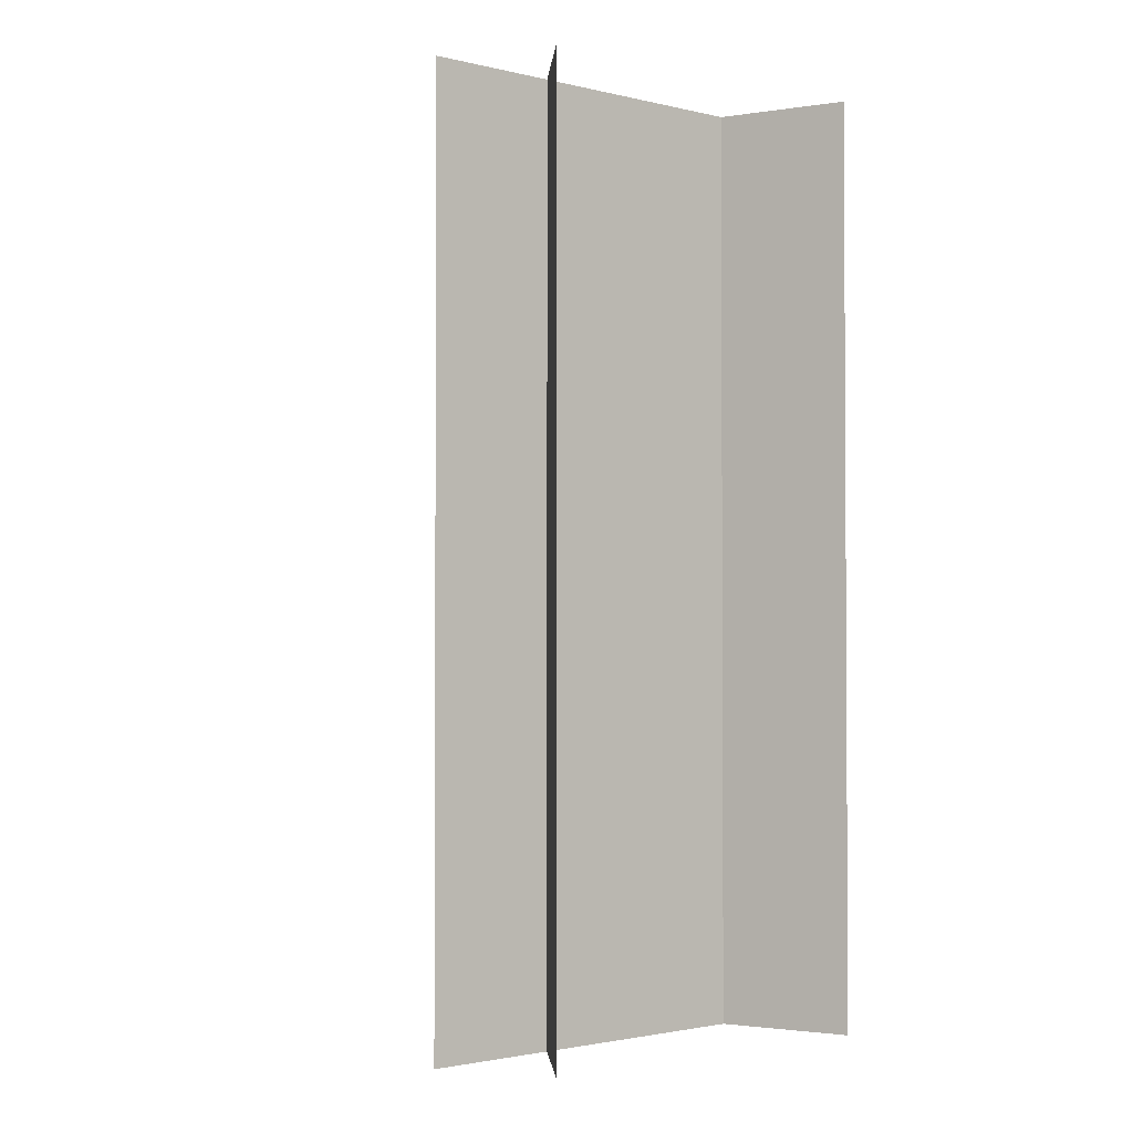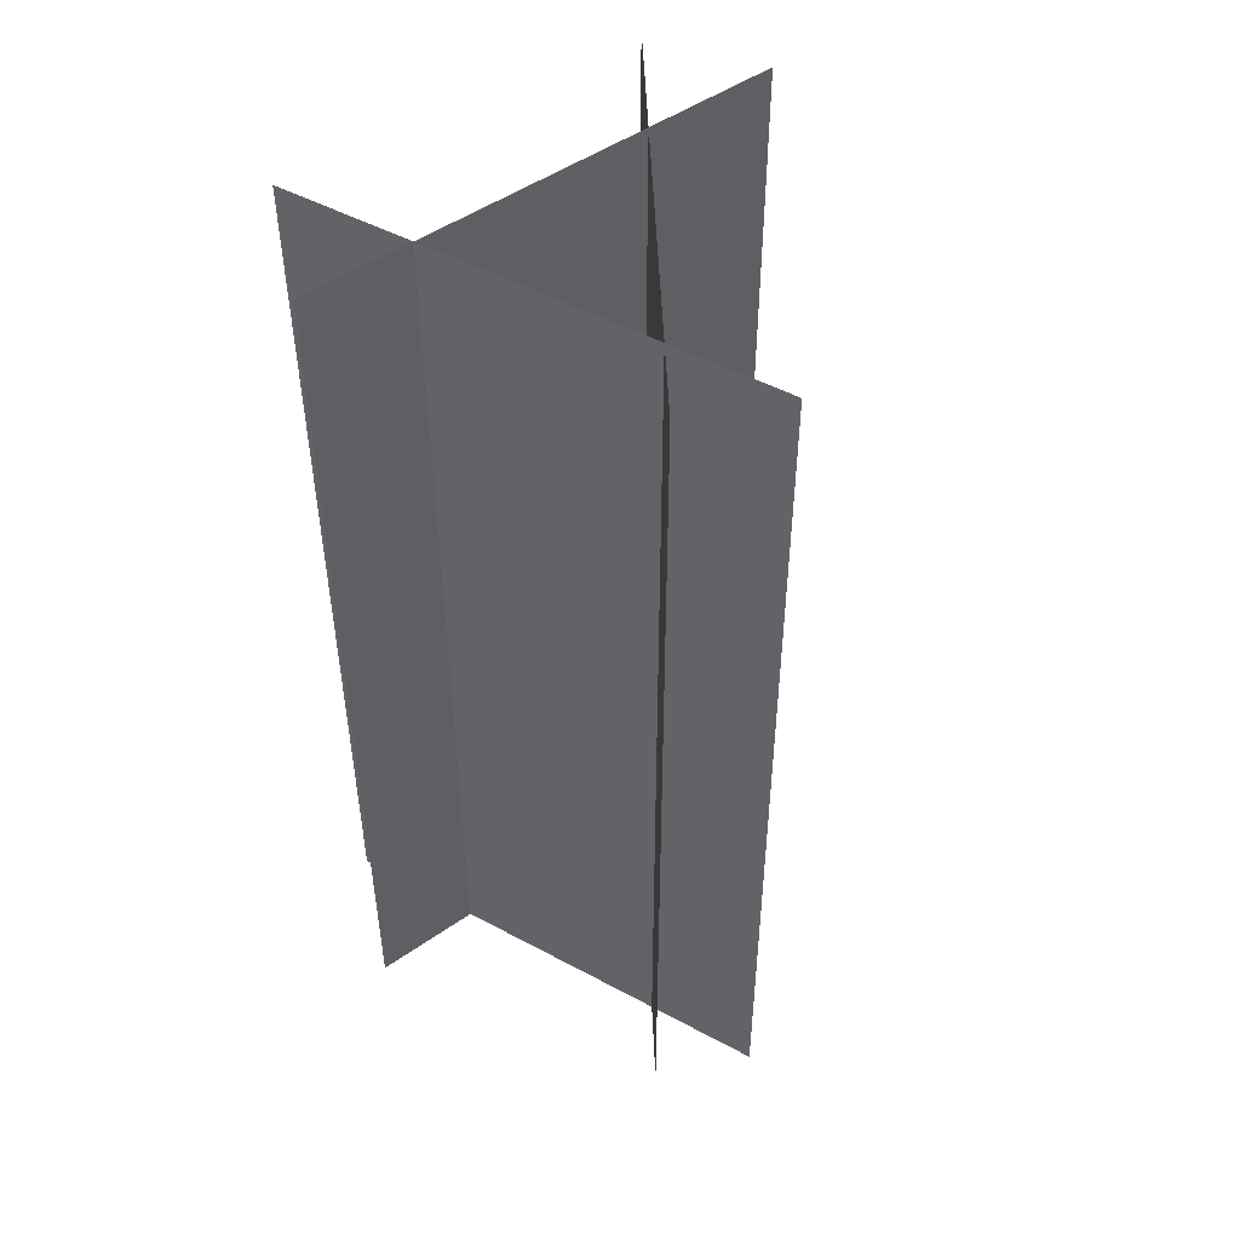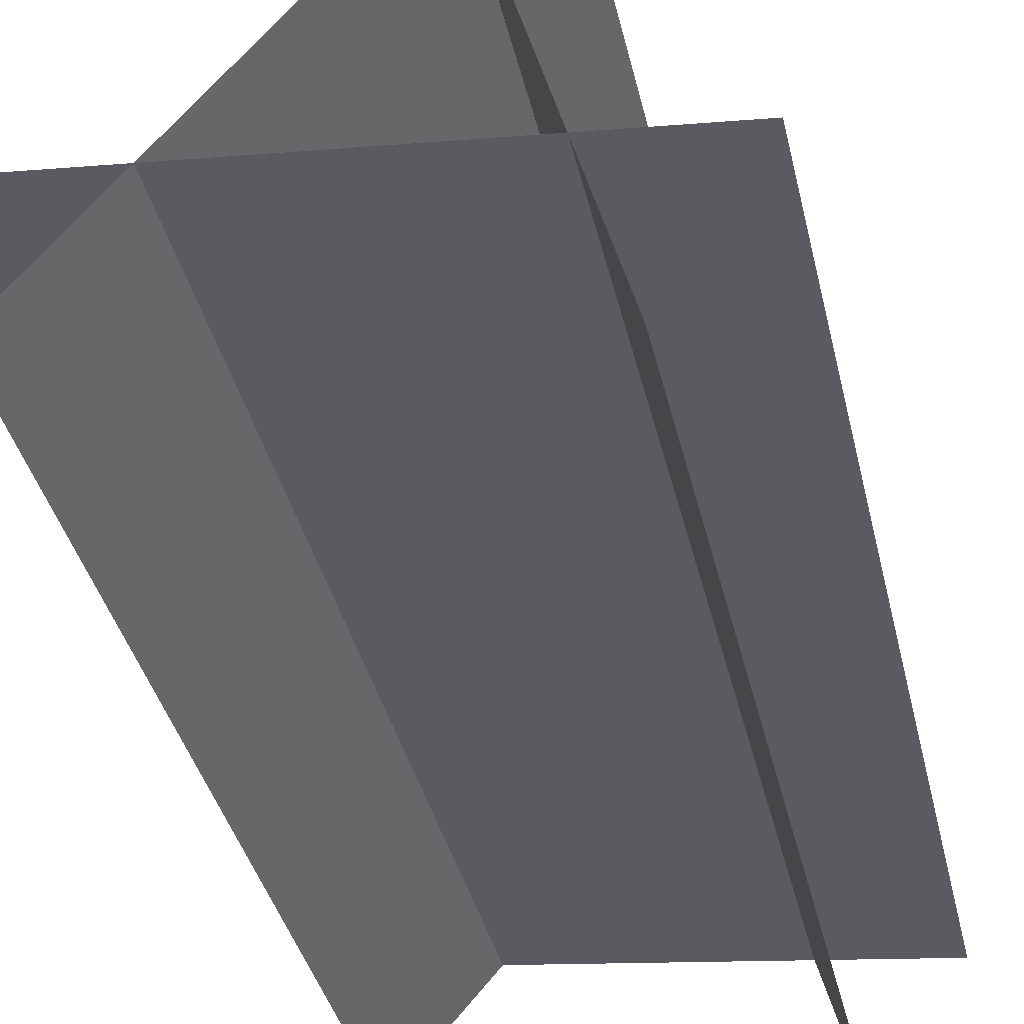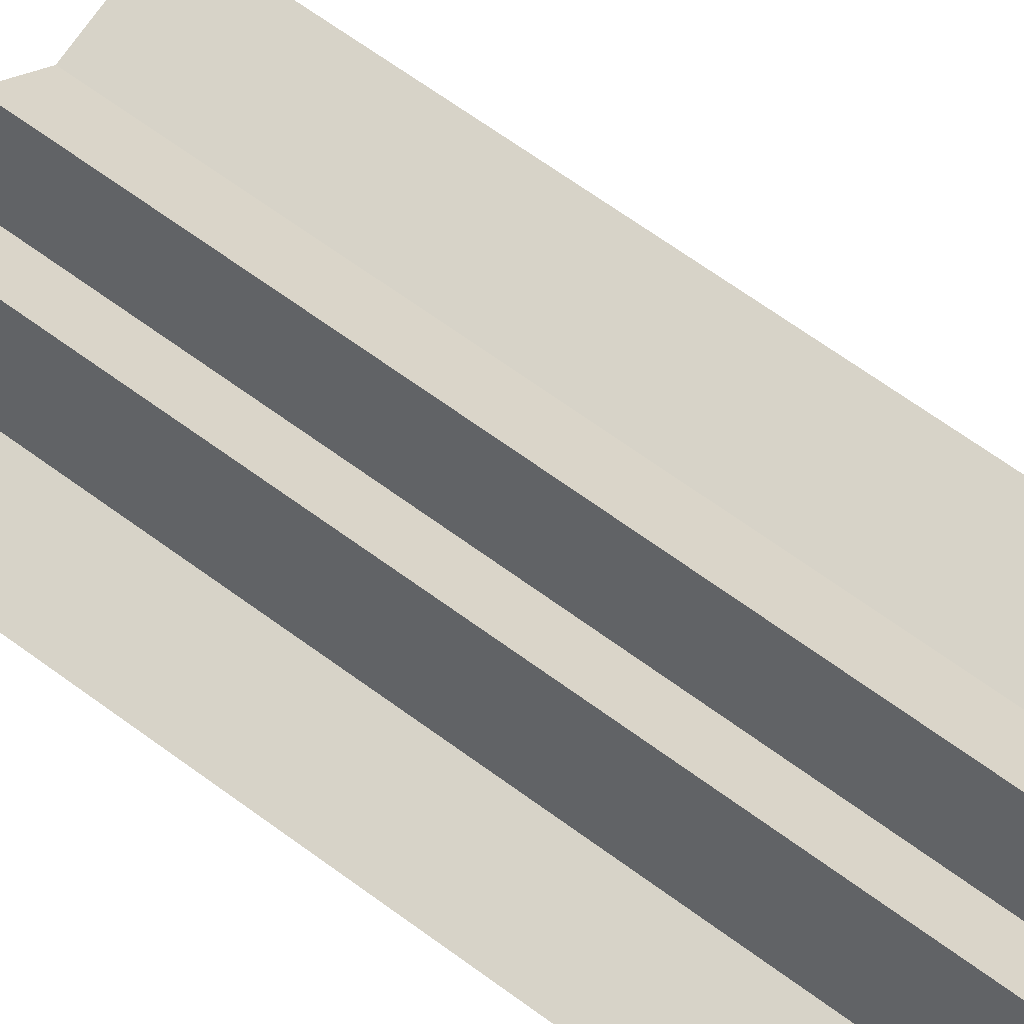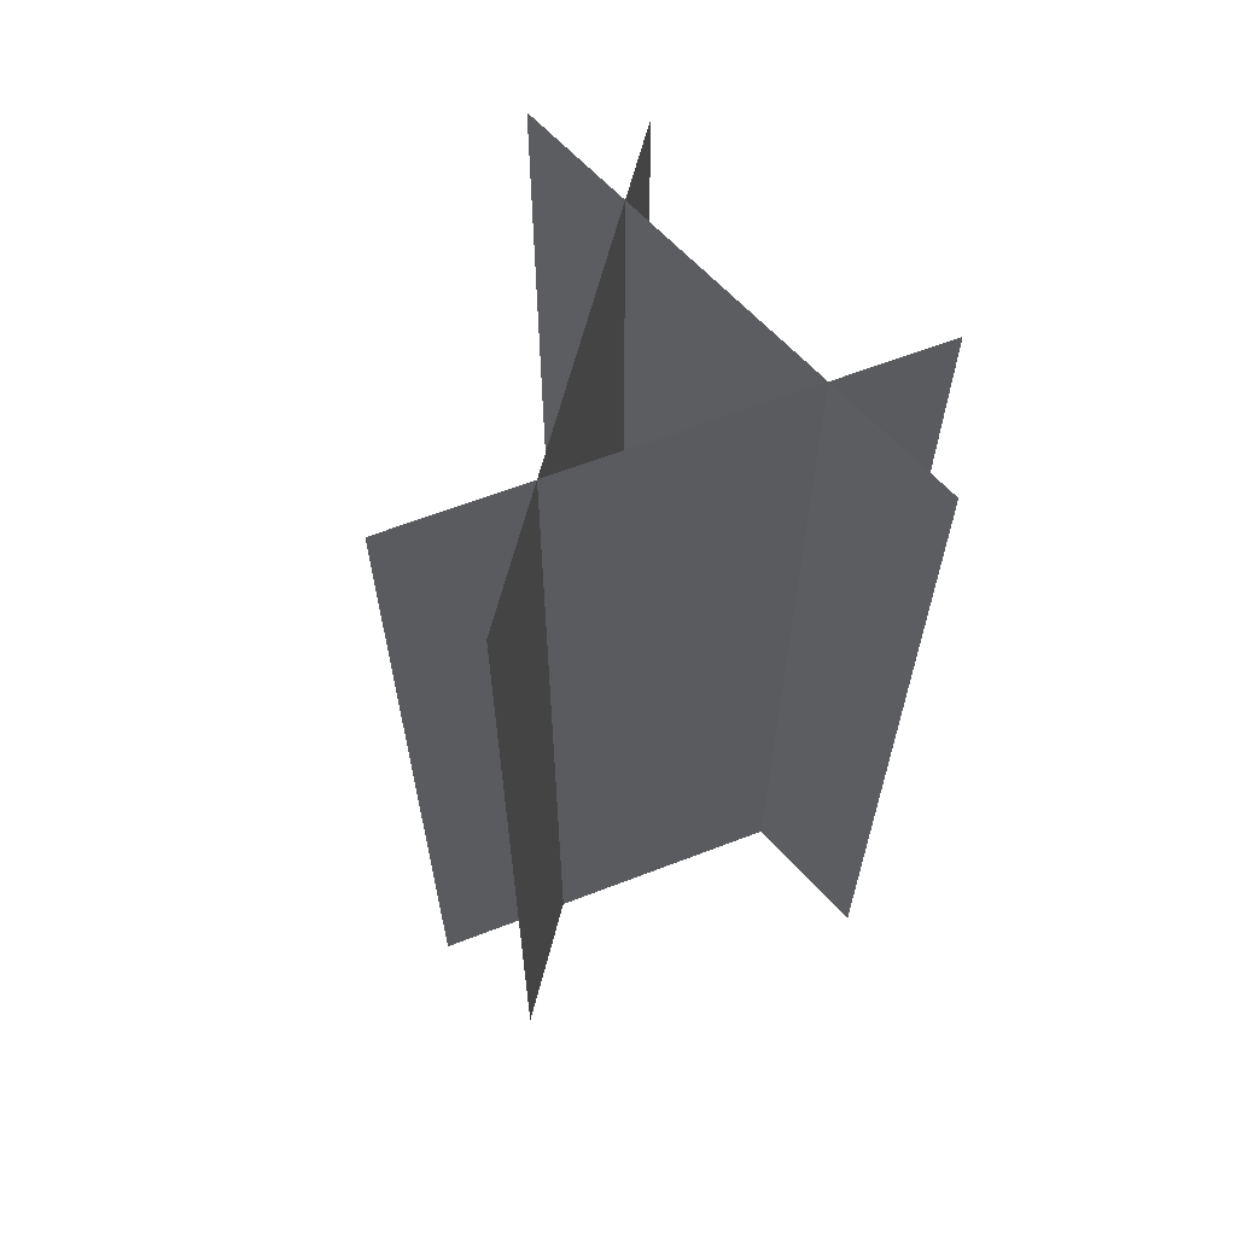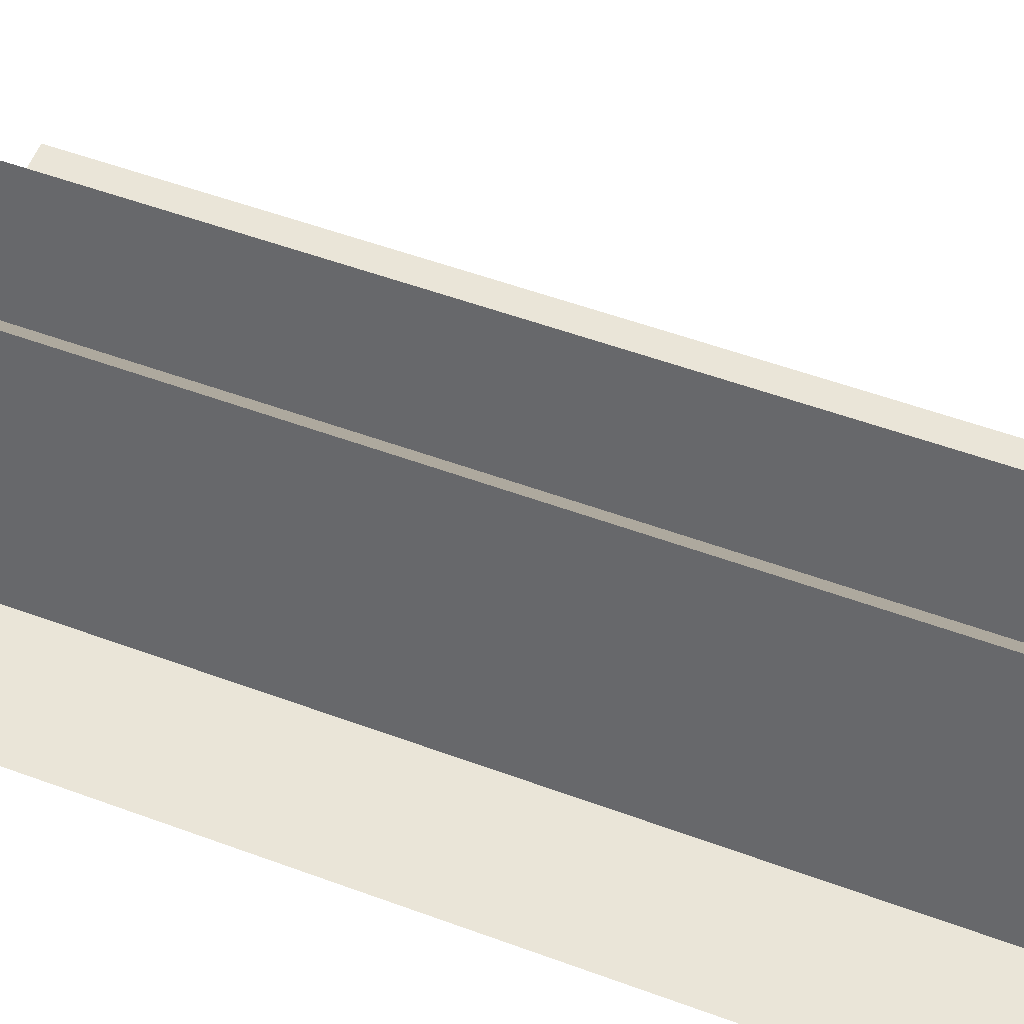
<metadata>
{"format":"obj","ext":"obj","renderer":"f3d","projection":"perspective","resolution":1024,"background":"white","views":[{"elev":-2.0,"azim":134.9,"up":"+Y"},{"elev":49.1,"azim":-43.0,"up":"+Y"},{"elev":-34.8,"azim":-168.1,"up":"+Z"},{"elev":71.2,"azim":-54.5,"up":"+Z"},{"elev":63.7,"azim":153.7,"up":"+Y"},{"elev":51.7,"azim":-68.0,"up":"+Z"}]}
</metadata>
<code>
g default
v 468.4 78.76 -13.15
v 474.1 78.76 6.442
v 468.4 38.94 -13.15
v 474.1 38.94 6.442
v 485.6 78.76 -6.2
v 465.3 78.76 -8.007
v 485.6 38.94 -6.2
v 465.3 38.94 -8.007
v 483.7 78.76 -11.07
v 470.4 78.76 4.362
v 483.7 38.94 -11.07
v 470.4 38.94 4.362
g Grass_Big
f 1 2 4 3
f 5 6 8 7
f 9 10 12 11

</code>
